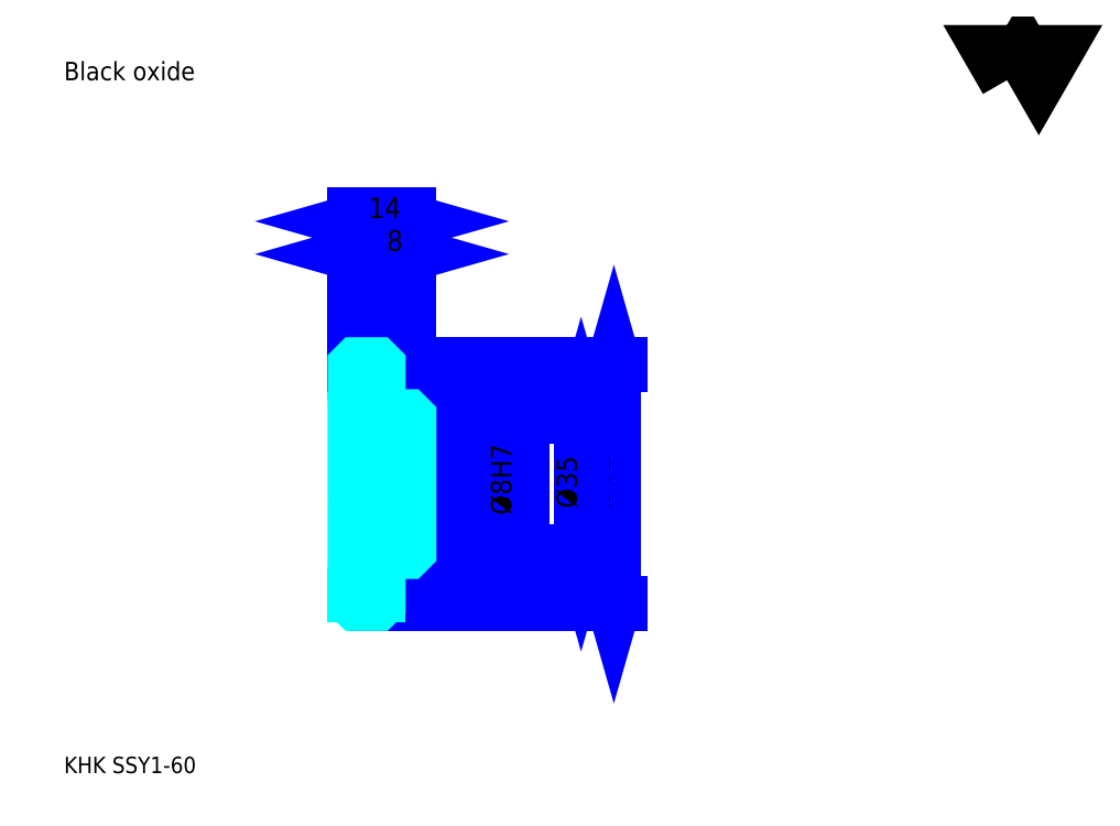
<metadata>
{"format":"dxf","ext":"dxf","renderer":"ezdxf+matplotlib","layout":"modelspace","background":"white","min_lineweight":24,"dpi":150}
</metadata>
<code>
0
SECTION
2
ENTITIES
0
TEXT
8
0
10
10.65
20
11.72
40
4.261
41
1
1
KHK SSY1-60
7
KANJI
50
0
51
0
0
TEXT
8
0
10
10.65
20
5.326
40
4.261
41
1
1

7
KANJI
50
0
51
0
0
TEXT
8
0
10
10.65
20
191.7
40
4.793
41
1
1
Black oxide
7
KANJI
50
0
51
0
0
POLYLINE
8
0
66
     1
70
     2
0
VERTEX
8
0
10
255.7
20
191.7
0
VERTEX
8
0
10
251.5
20
198.9
0
VERTEX
8
0
10
268.1
20
198.9
0
VERTEX
8
0
10
264
20
191.7
0
VERTEX
8
0
10
259.8
20
198.9
0
VERTEX
8
0
10
255.7
20
191.7
0
SEQEND
0
LINE
8
0
10
153.5
20
117.8
11
153.5
21
55.82
0
POLYLINE
8
0
66
     1
70
     2
0
VERTEX
8
0
10
154.6
20
114.1
0
VERTEX
8
0
10
153.5
20
117.8
0
VERTEX
8
0
10
152.5
20
114.1
0
SEQEND
0
POLYLINE
8
0
66
     1
70
     2
0
VERTEX
8
0
10
152.5
20
59.54
0
VERTEX
8
0
10
153.5
20
55.82
0
VERTEX
8
0
10
154.6
20
59.54
0
SEQEND
0
LINE
8
0
10
100.3
20
117.8
11
155.1
21
117.8
0
LINE
8
0
10
100.3
20
55.82
11
155.1
21
55.82
0
TEXT
8
0
10
152.5
20
80.56
40
5.326
41
1
1
%%c62
7
KANJI
50
90
51
0
0
LINE
8
DASHDOT
10
83.09
20
116.8
11
95.48
21
116.8
0
LINE
8
DASHDOT
10
83.09
20
56.82
11
95.48
21
56.82
0
LINE
8
DASHDOT
10
83.09
20
86.82
11
103.5
21
86.82
0
LINE
8
0
10
92.28
20
117.3
11
92.28
21
117.8
0
LINE
8
0
10
86.28
20
117.3
11
86.28
21
117.8
0
LINE
8
0
10
93.28
20
104.3
11
100.3
21
104.3
0
LINE
8
0
10
93.28
20
69.32
11
100.3
21
69.32
0
LINE
8
0
10
91.78
20
117.8
11
100.3
21
117.8
0
LINE
8
0
10
91.78
20
55.82
11
100.3
21
55.82
0
LINE
8
0
10
86.28
20
115.6
11
92.28
21
115.6
0
LINE
8
0
10
86.28
20
58.07
11
92.28
21
58.07
0
LINE
8
0
10
99.78
20
82.82
11
100.3
21
82.32
0
LINE
8
0
10
99.78
20
90.82
11
100.3
21
91.32
0
LINE
8
0
10
86.78
20
90.82
11
86.78
21
82.82
0
POLYLINE
8
0
66
     1
70
     2
0
VERTEX
8
0
10
86.28
20
82.32
0
VERTEX
8
0
10
86.78
20
82.82
0
VERTEX
8
0
10
99.78
20
82.82
0
VERTEX
8
0
10
99.78
20
90.82
0
VERTEX
8
0
10
86.78
20
90.82
0
VERTEX
8
0
10
86.28
20
91.32
0
SEQEND
0
ARC
8
0
10
93.28
20
105.3
40
1
50
180
51
270
0
ARC
8
0
10
93.28
20
68.32
40
1
50
90
51
180
0
LINE
8
0
10
100.3
20
103.8
11
100.3
21
117.8
0
LINE
8
0
10
86.28
20
146.6
11
92.28
21
146.6
0
POLYLINE
8
0
66
     1
70
     2
0
VERTEX
8
0
10
90.01
20
147.6
0
VERTEX
8
0
10
86.28
20
146.6
0
VERTEX
8
0
10
90.01
20
145.5
0
SEQEND
0
POLYLINE
8
0
66
     1
70
     2
0
VERTEX
8
0
10
88.55
20
145.5
0
VERTEX
8
0
10
92.28
20
146.6
0
VERTEX
8
0
10
88.55
20
147.6
0
SEQEND
0
LINE
8
0
10
92.28
20
117.8
11
92.28
21
148.2
0
TEXT
8
0
10
87.55
20
147.4
40
5.326
41
1
1
6
7
KANJI
50
0
51
0
0
LINE
8
0
10
86.28
20
155.1
11
100.3
21
155.1
0
POLYLINE
8
0
66
     1
70
     2
0
VERTEX
8
0
10
90.01
20
156.2
0
VERTEX
8
0
10
86.28
20
155.1
0
VERTEX
8
0
10
90.01
20
154
0
SEQEND
0
POLYLINE
8
0
66
     1
70
     2
0
VERTEX
8
0
10
96.55
20
154
0
VERTEX
8
0
10
100.3
20
155.1
0
VERTEX
8
0
10
96.55
20
156.2
0
SEQEND
0
LINE
8
0
10
86.28
20
117.8
11
86.28
21
156.7
0
LINE
8
0
10
100.3
20
117.8
11
100.3
21
156.7
0
TEXT
8
0
10
89.82
20
155.9
40
5.326
41
1
1
14
7
KANJI
50
0
51
0
0
LINE
8
0
10
92.28
20
146.6
11
100.3
21
146.6
0
POLYLINE
8
0
66
     1
70
     2
0
VERTEX
8
0
10
96.01
20
147.6
0
VERTEX
8
0
10
92.28
20
146.6
0
VERTEX
8
0
10
96.01
20
145.5
0
SEQEND
0
POLYLINE
8
0
66
     1
70
     2
0
VERTEX
8
0
10
96.55
20
145.5
0
VERTEX
8
0
10
100.3
20
146.6
0
VERTEX
8
0
10
96.55
20
147.6
0
SEQEND
0
TEXT
8
0
10
94.55
20
147.4
40
5.326
41
1
1
8
7
KANJI
50
0
51
0
0
LINE
8
0
10
145
20
104.3
11
145
21
69.32
0
POLYLINE
8
0
66
     1
70
     2
0
VERTEX
8
0
10
146.1
20
100.6
0
VERTEX
8
0
10
145
20
104.3
0
VERTEX
8
0
10
144
20
100.6
0
SEQEND
0
POLYLINE
8
0
66
     1
70
     2
0
VERTEX
8
0
10
144
20
73.04
0
VERTEX
8
0
10
145
20
69.32
0
VERTEX
8
0
10
146.1
20
73.04
0
SEQEND
0
LINE
8
0
10
100.3
20
104.3
11
146.6
21
104.3
0
LINE
8
0
10
100.3
20
69.32
11
146.6
21
69.32
0
TEXT
8
0
10
144
20
80.56
40
5.326
41
1
1
%%c35
7
KANJI
50
90
51
0
0
LINE
8
0
10
128
20
76.42
11
128
21
97.21
0
POLYLINE
8
0
66
     1
70
     2
0
VERTEX
8
0
10
126.9
20
94.54
0
VERTEX
8
0
10
128
20
90.82
0
VERTEX
8
0
10
129
20
94.54
0
SEQEND
0
POLYLINE
8
0
66
     1
70
     2
0
VERTEX
8
0
10
129
20
79.09
0
VERTEX
8
0
10
128
20
82.82
0
VERTEX
8
0
10
126.9
20
79.09
0
SEQEND
0
LINE
8
0
10
100.3
20
90.82
11
129.6
21
90.82
0
LINE
8
0
10
100.3
20
82.82
11
129.6
21
82.82
0
TEXT
8
0
10
126.9
20
78.83
40
5.326
41
1
1
%%c8H7
7
KANJI
50
90
51
0
0
POLYLINE
8
0
66
     1
70
     2
0
VERTEX
8
0
10
86.28
20
82.32
0
VERTEX
8
0
10
86.28
20
56.32
0
VERTEX
8
0
10
86.78
20
55.82
0
VERTEX
8
0
10
91.78
20
55.82
0
VERTEX
8
0
10
92.28
20
56.32
0
VERTEX
8
0
10
92.28
20
68.32
0
SEQEND
0
POLYLINE
8
0
66
     1
70
     2
0
VERTEX
8
0
10
93.28
20
69.32
0
VERTEX
8
0
10
99.78
20
69.32
0
VERTEX
8
0
10
100.3
20
69.82
0
VERTEX
8
0
10
100.3
20
103.8
0
VERTEX
8
0
10
99.78
20
104.3
0
VERTEX
8
0
10
93.28
20
104.3
0
SEQEND
0
POLYLINE
8
0
66
     1
70
     2
0
VERTEX
8
0
10
92.28
20
105.3
0
VERTEX
8
0
10
92.28
20
117.3
0
VERTEX
8
0
10
91.78
20
117.8
0
VERTEX
8
0
10
86.78
20
117.8
0
VERTEX
8
0
10
86.28
20
117.3
0
VERTEX
8
0
10
86.28
20
82.32
0
SEQEND
0
ENDSEC
0
EOF

</code>
